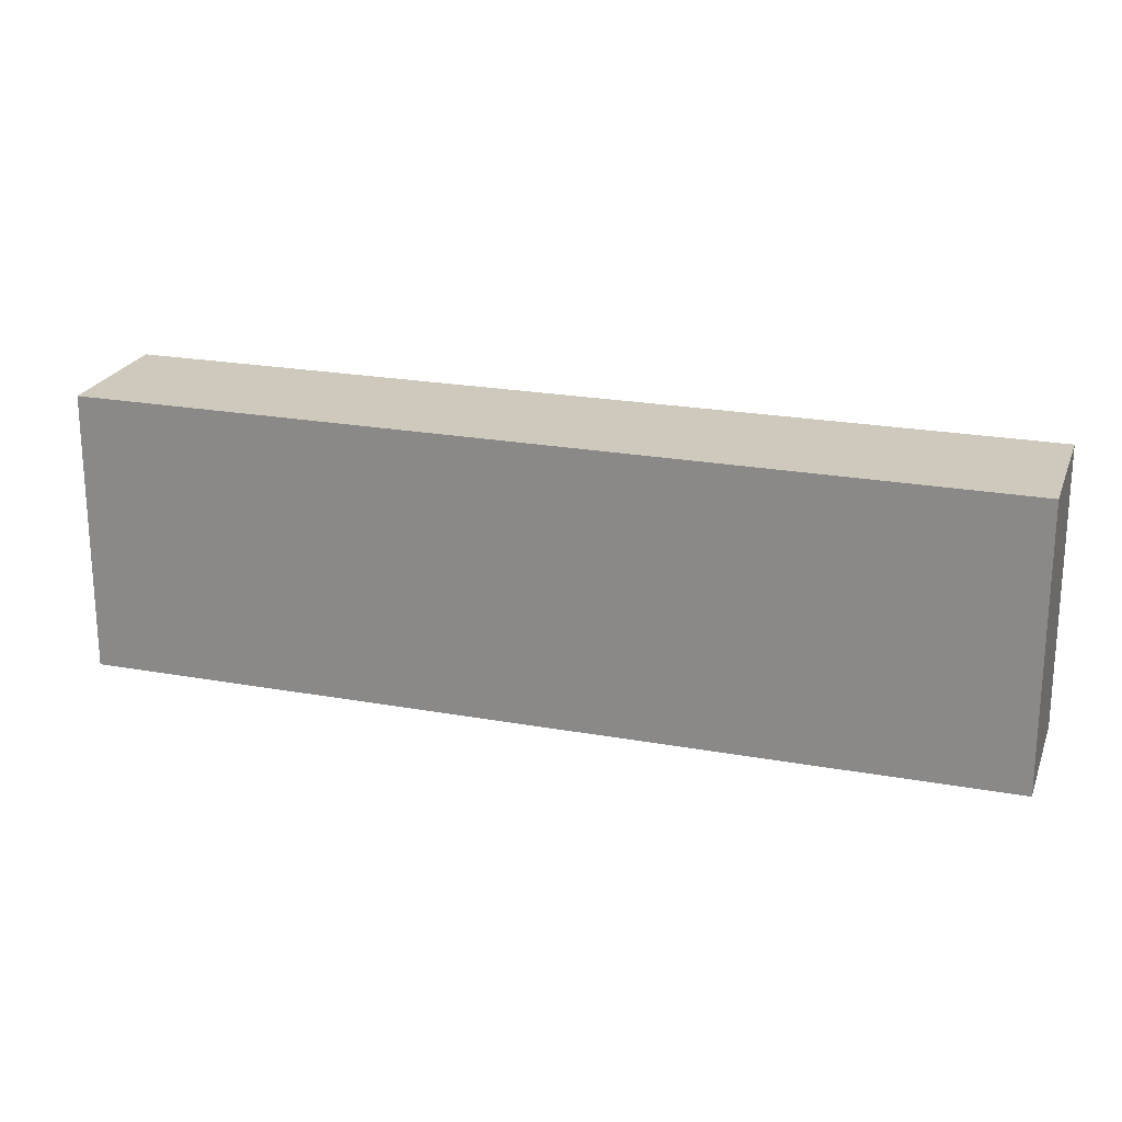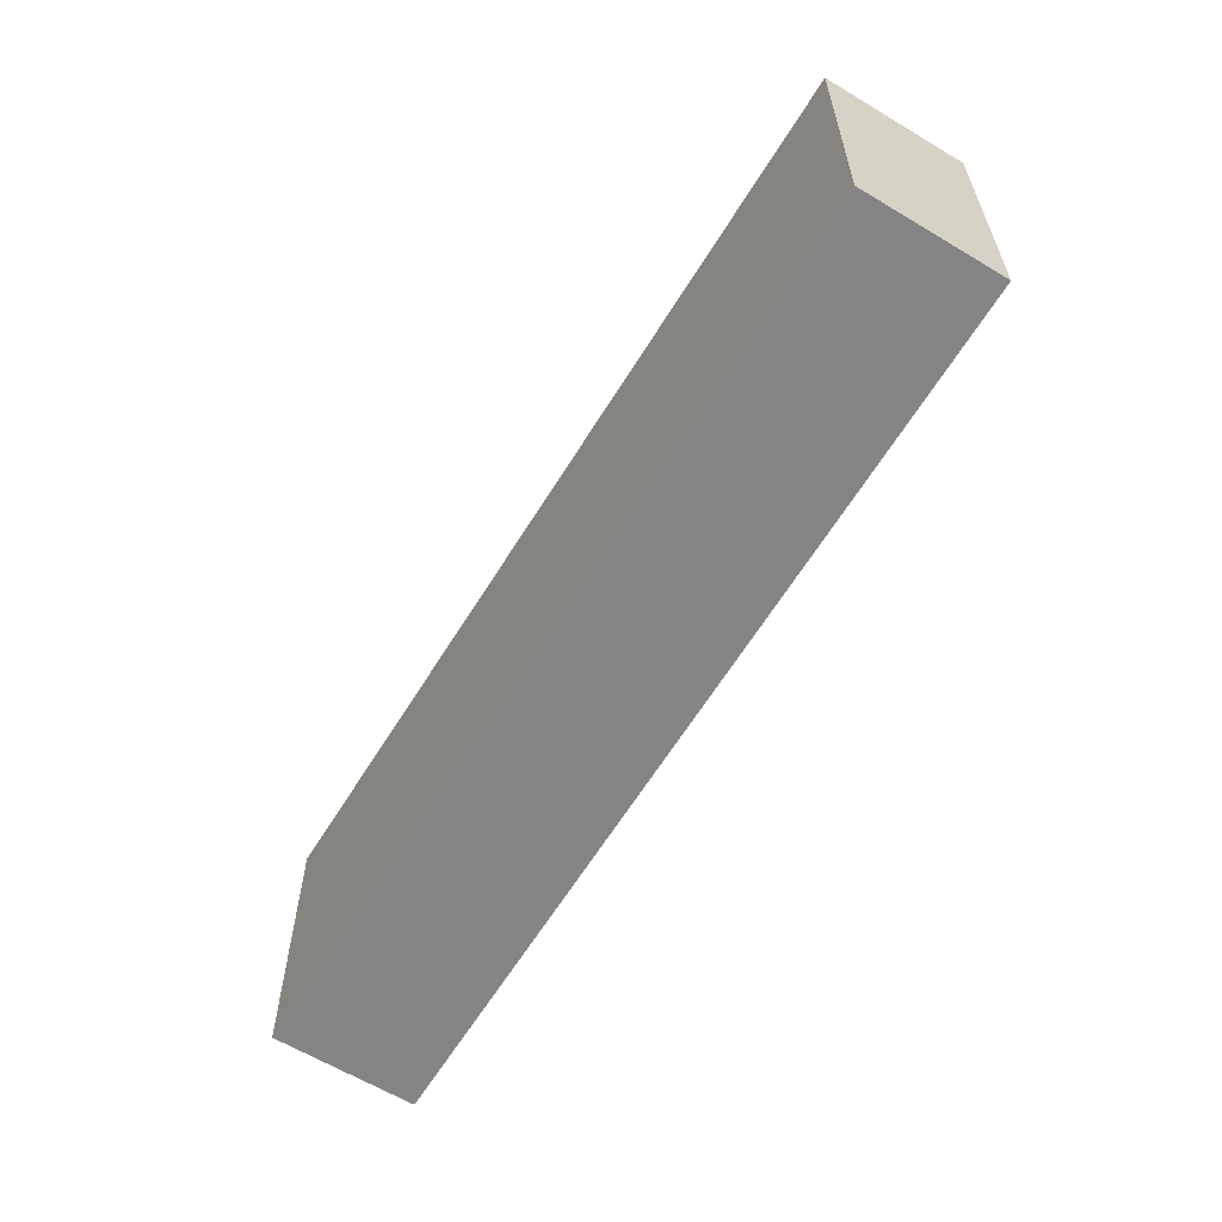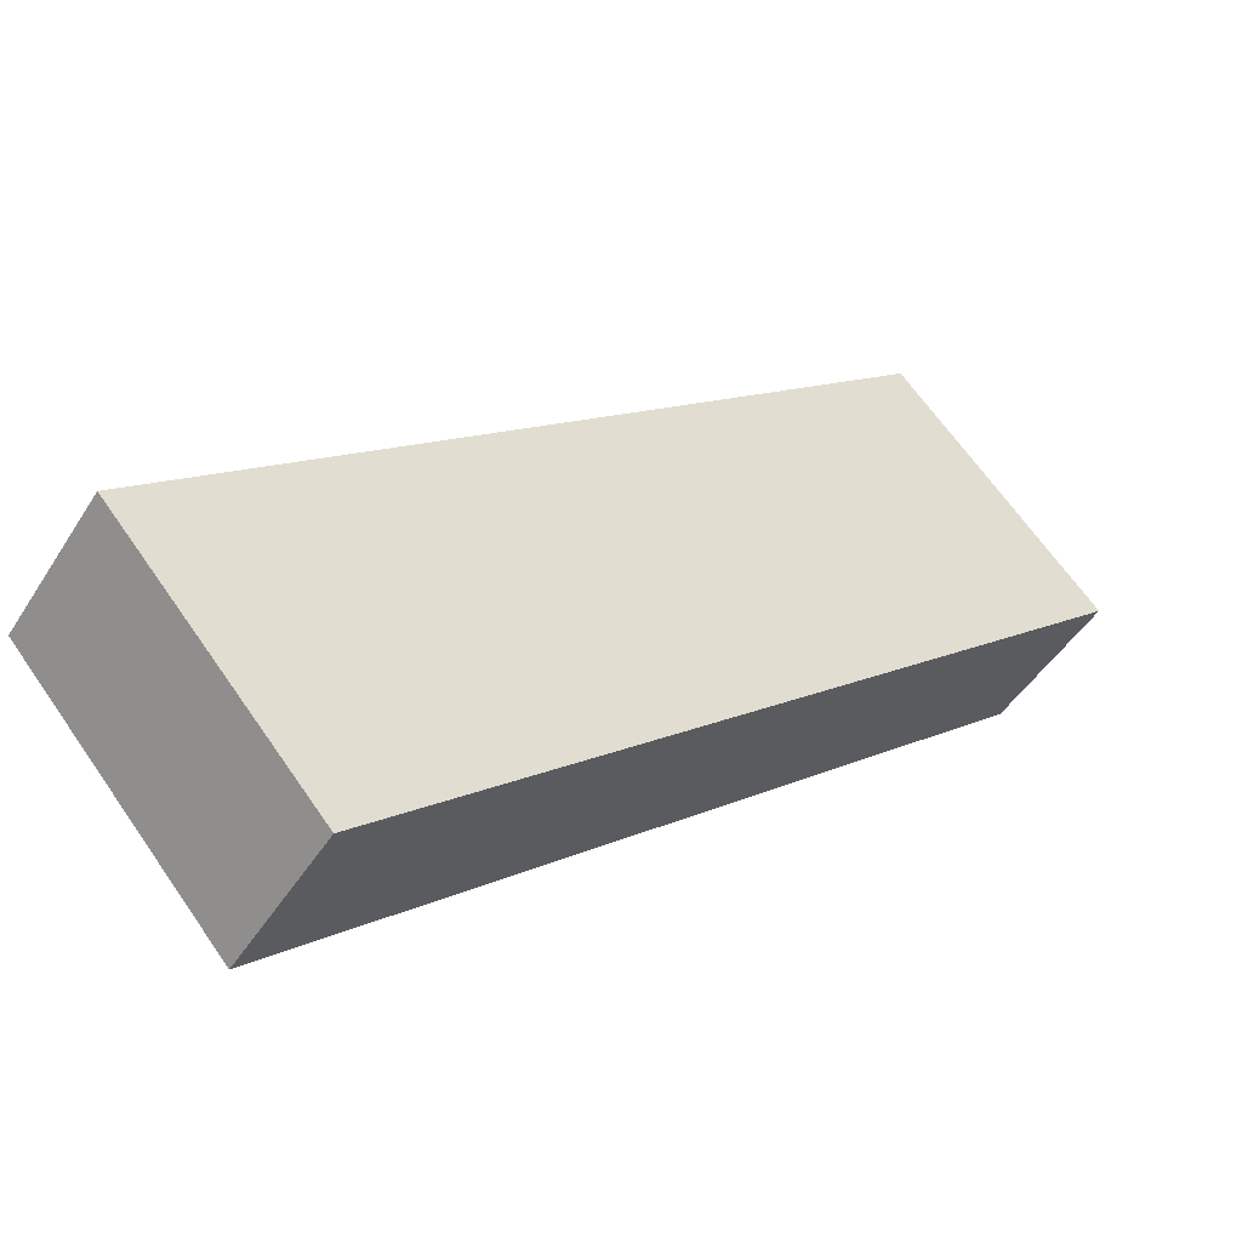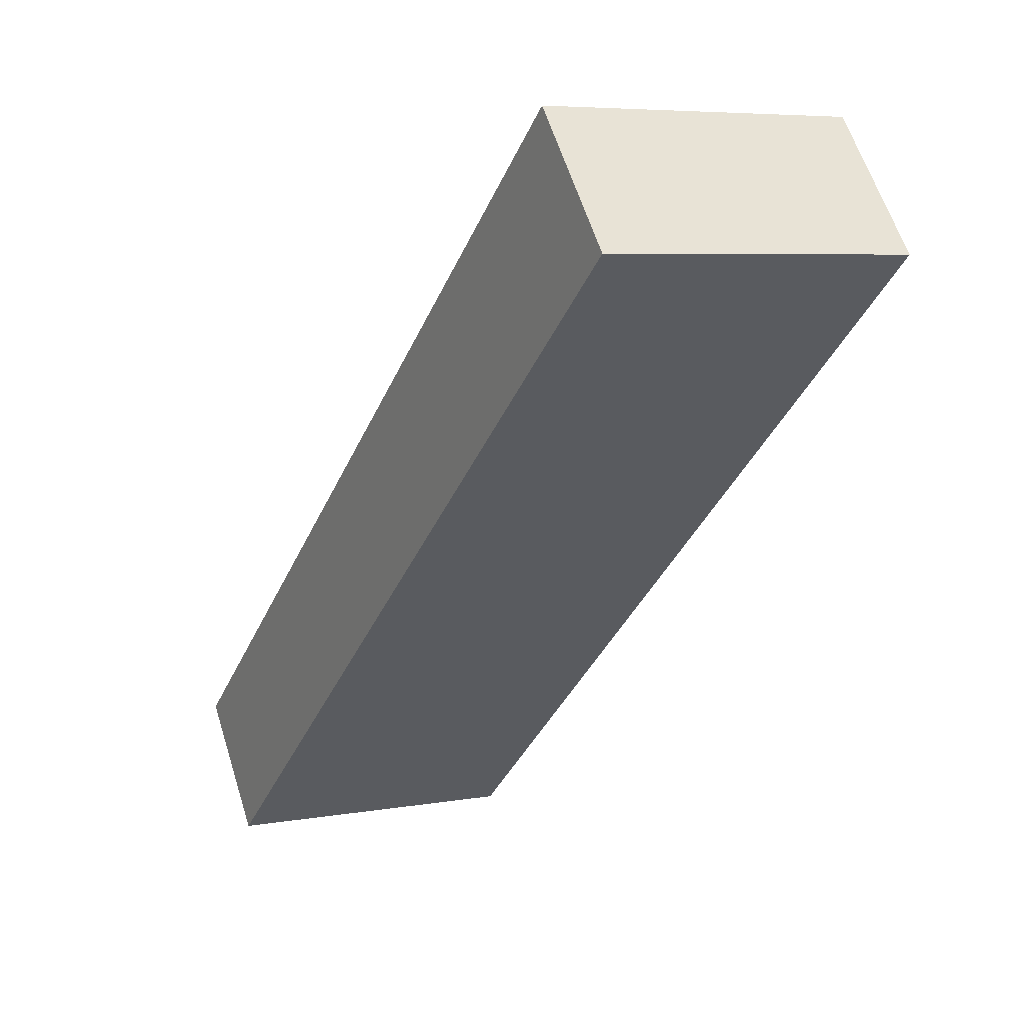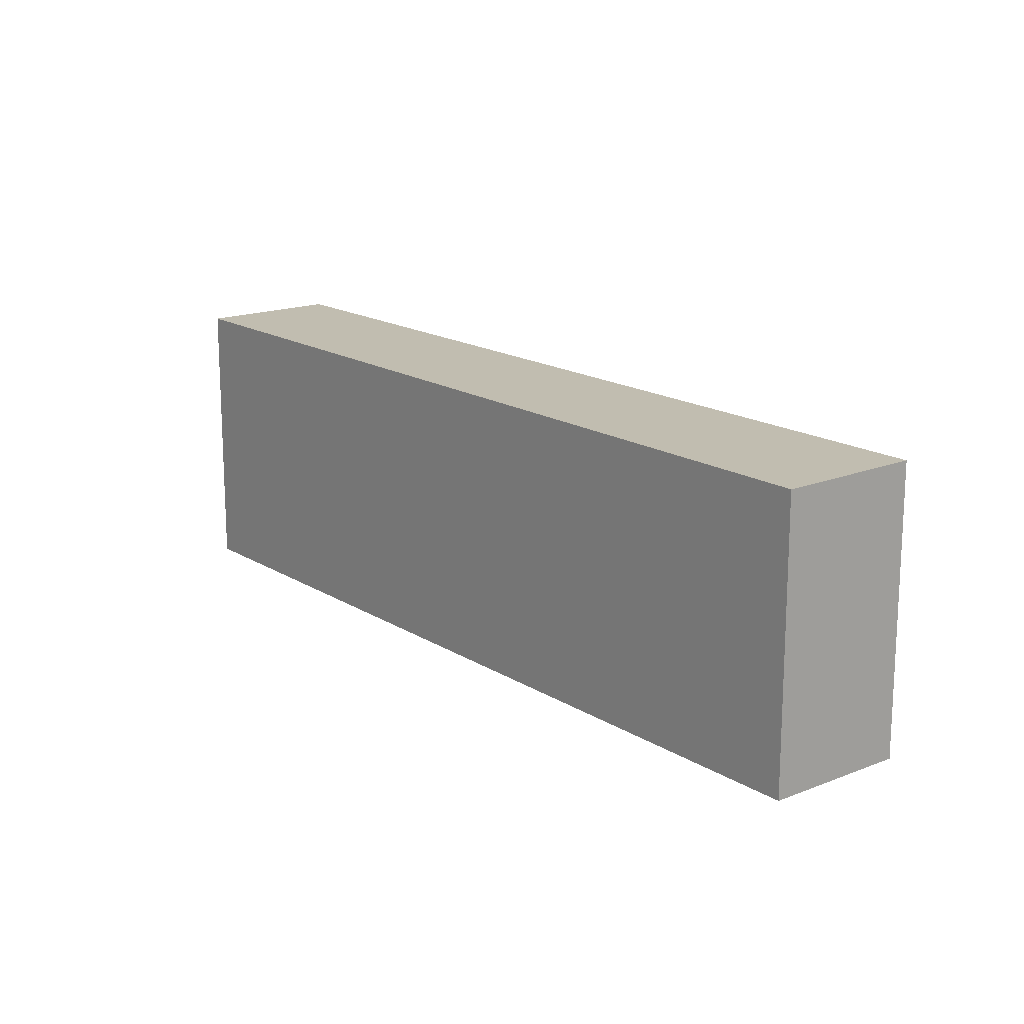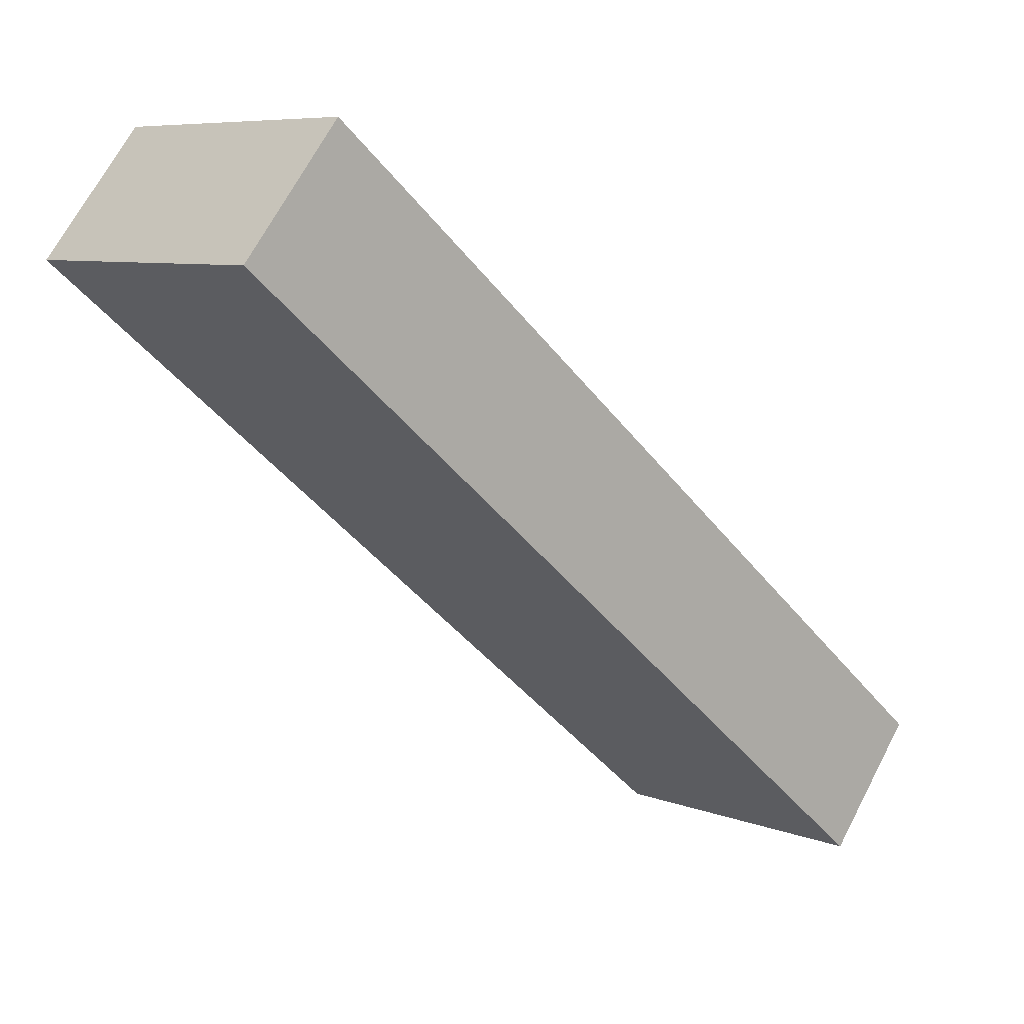
<metadata>
{"format":"obj","ext":"obj","renderer":"f3d","projection":"perspective","resolution":1024,"background":"white","views":[{"elev":22.3,"azim":-21.9,"up":"+Y"},{"elev":-61.7,"azim":-160.7,"up":"+Y"},{"elev":66.4,"azim":145.2,"up":"+Z"},{"elev":6.1,"azim":61.7,"up":"+Z"},{"elev":16.7,"azim":11.9,"up":"+Y"},{"elev":7.4,"azim":137.6,"up":"+Z"}]}
</metadata>
<code>
v  0 4.985 3.052e-16
v  14.2 4.985 8.373
v  1.586 4.985 -1.943
v  12.59 4.985 10.37
v  1.586 1.19e-16 -1.943
v  0 0 0
v  12.59 -6.347e-16 10.37
v  14.2 -5.127e-16 8.373
g defaultobject
f 1 2 3
f 2 1 4
f 5 1 3
f 1 5 6
f 6 4 1
f 4 6 7
f 7 2 4
f 2 7 8
f 8 3 2
f 3 8 5
f 8 6 5
f 6 8 7

</code>
